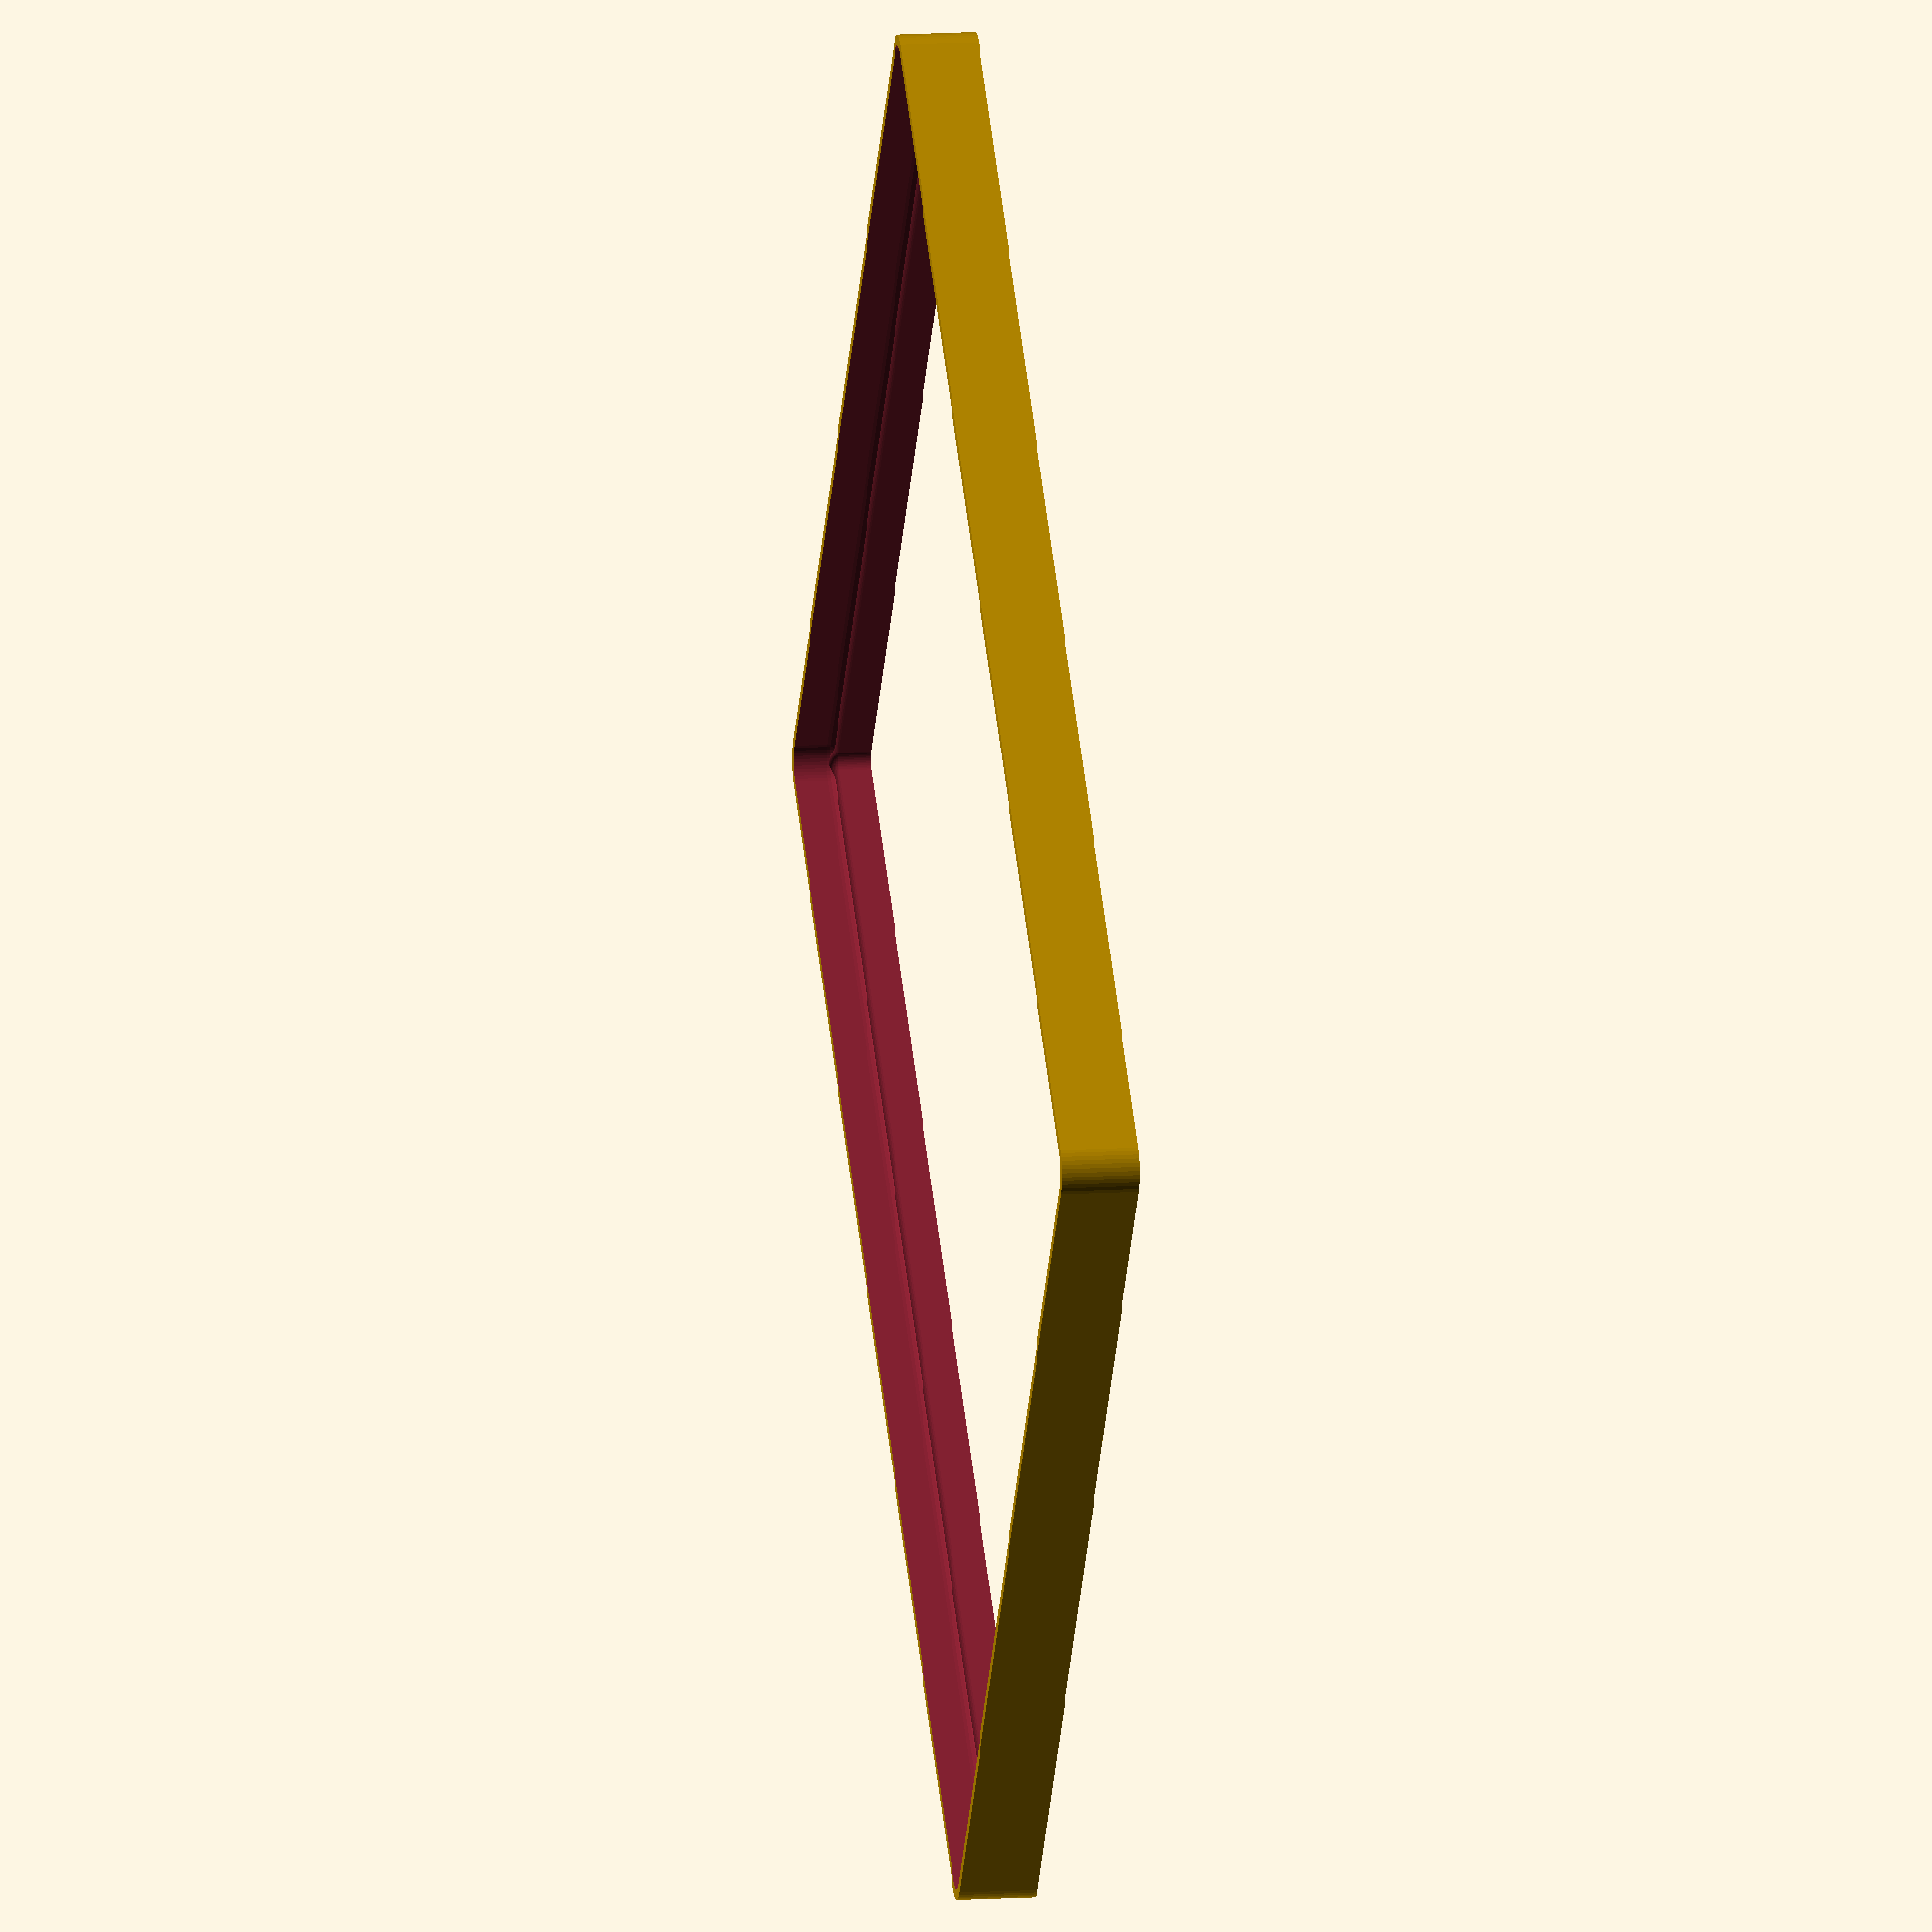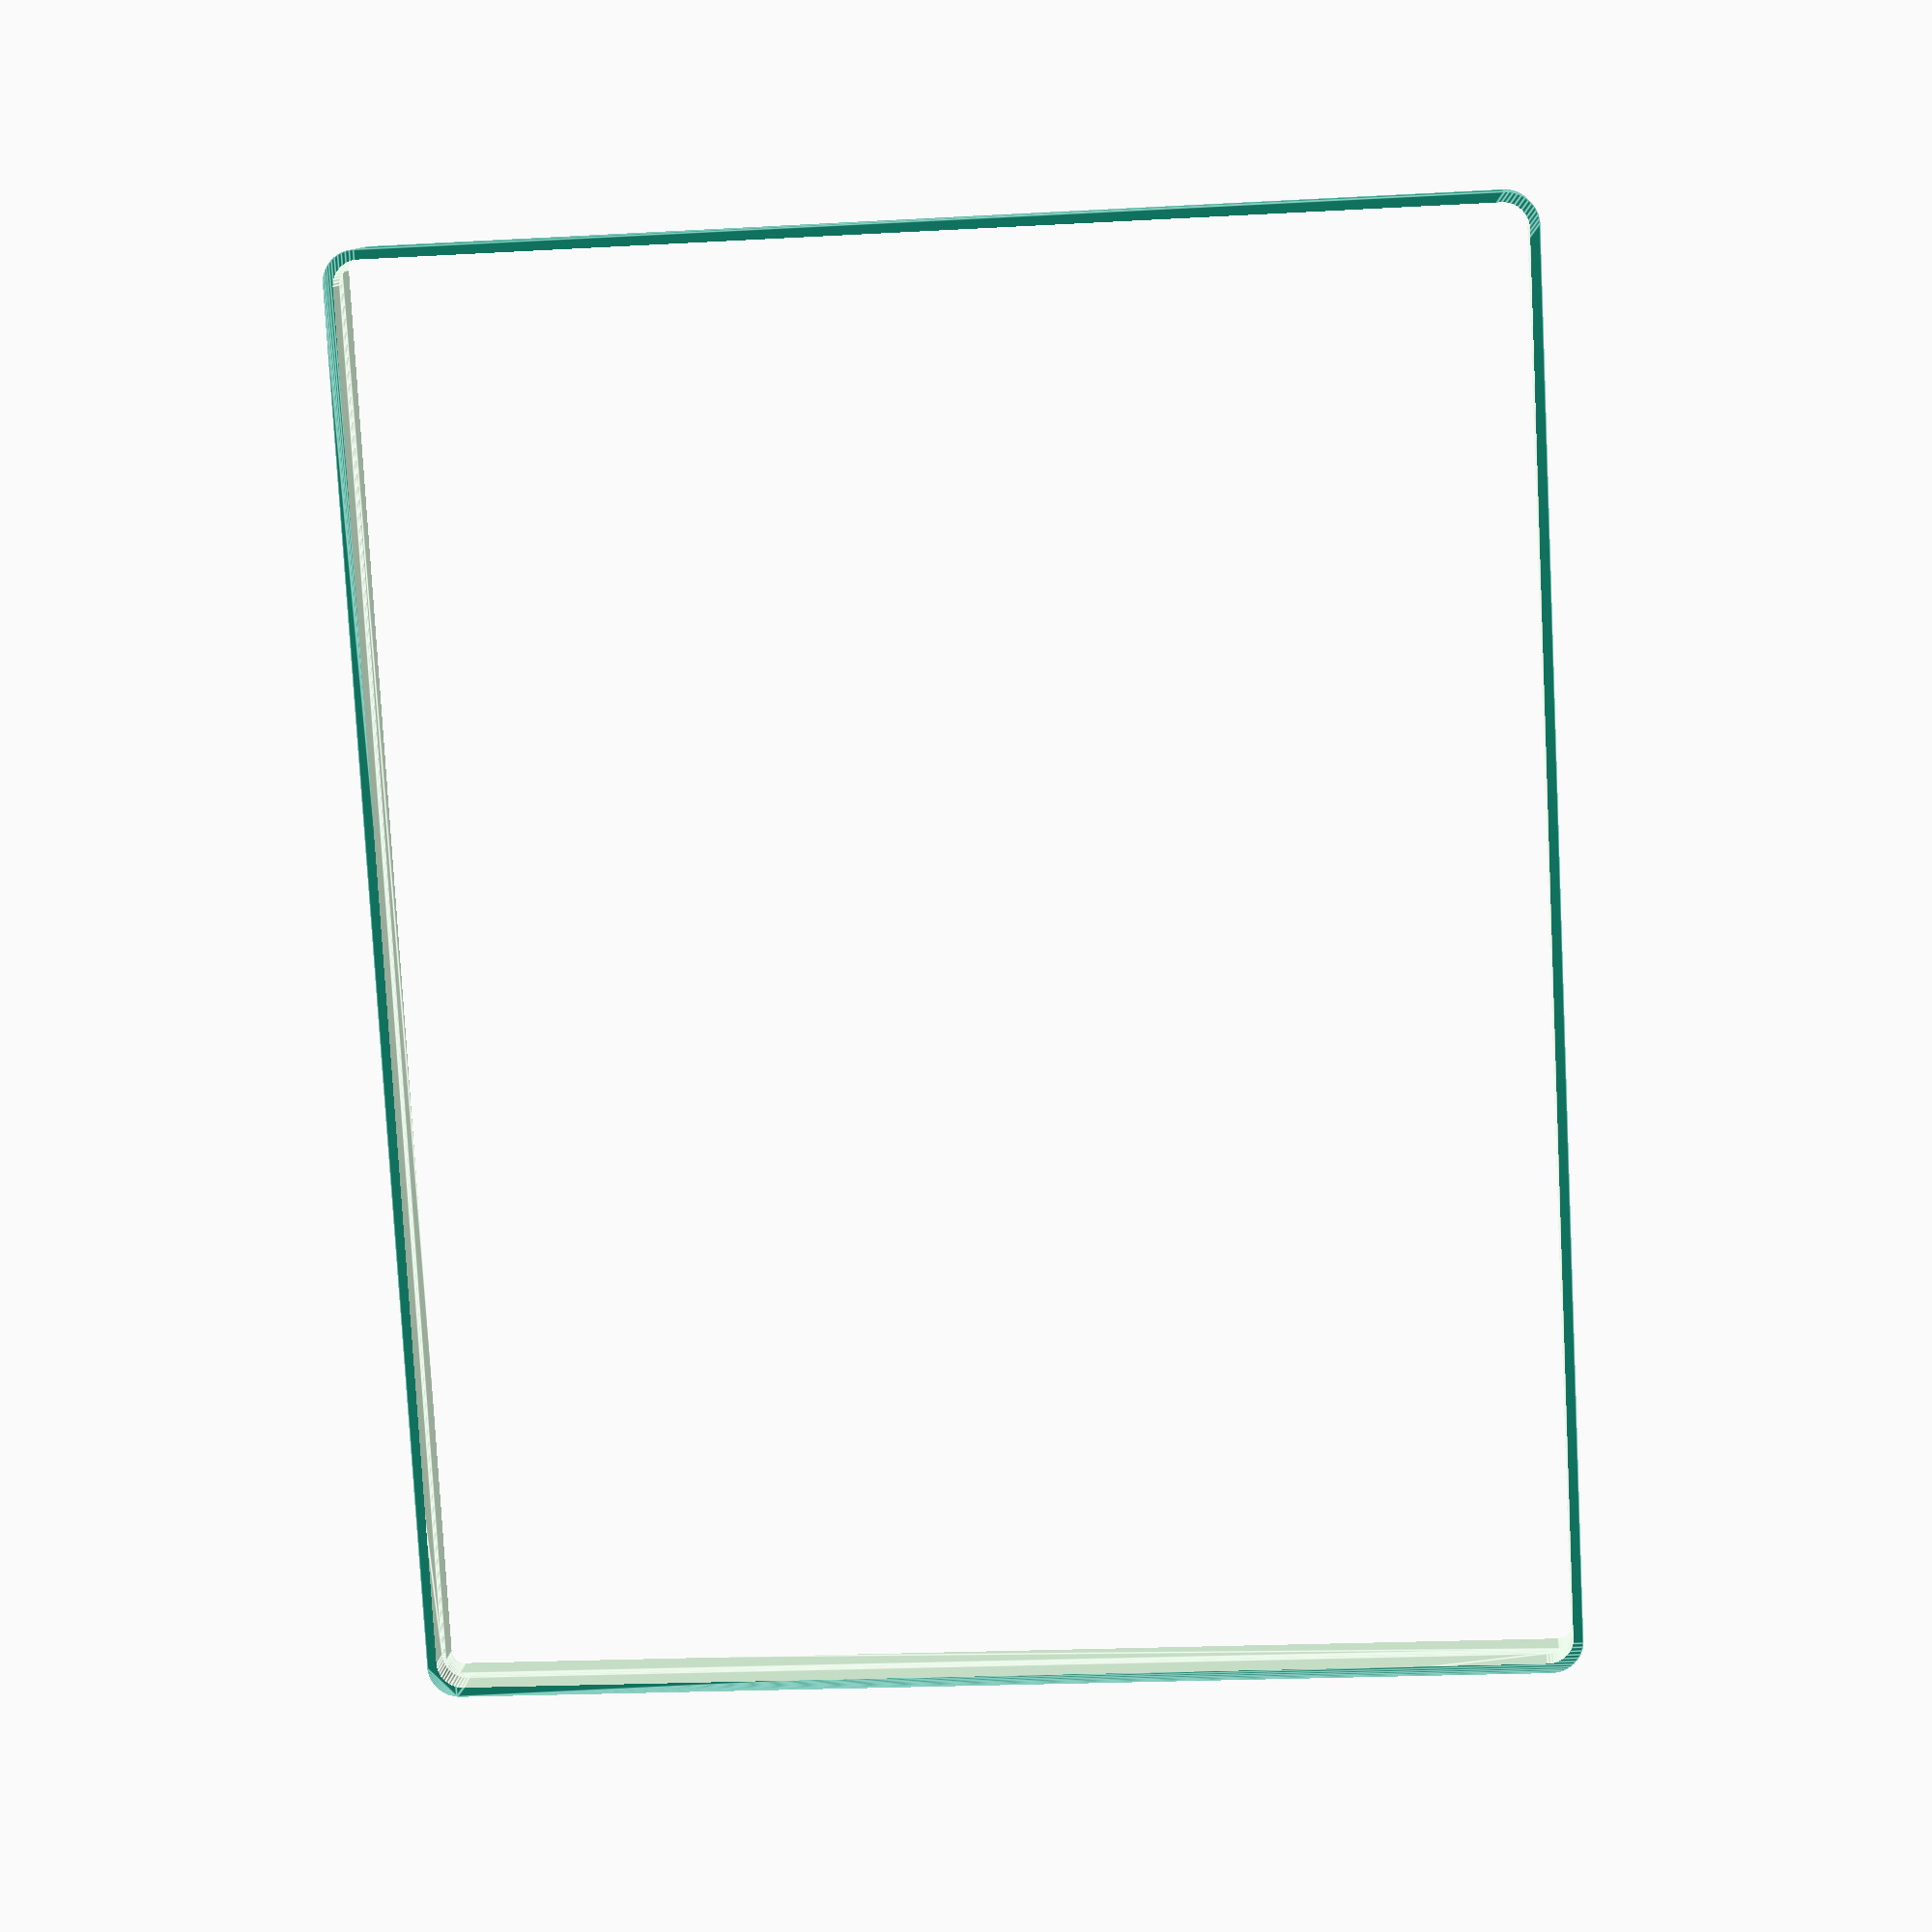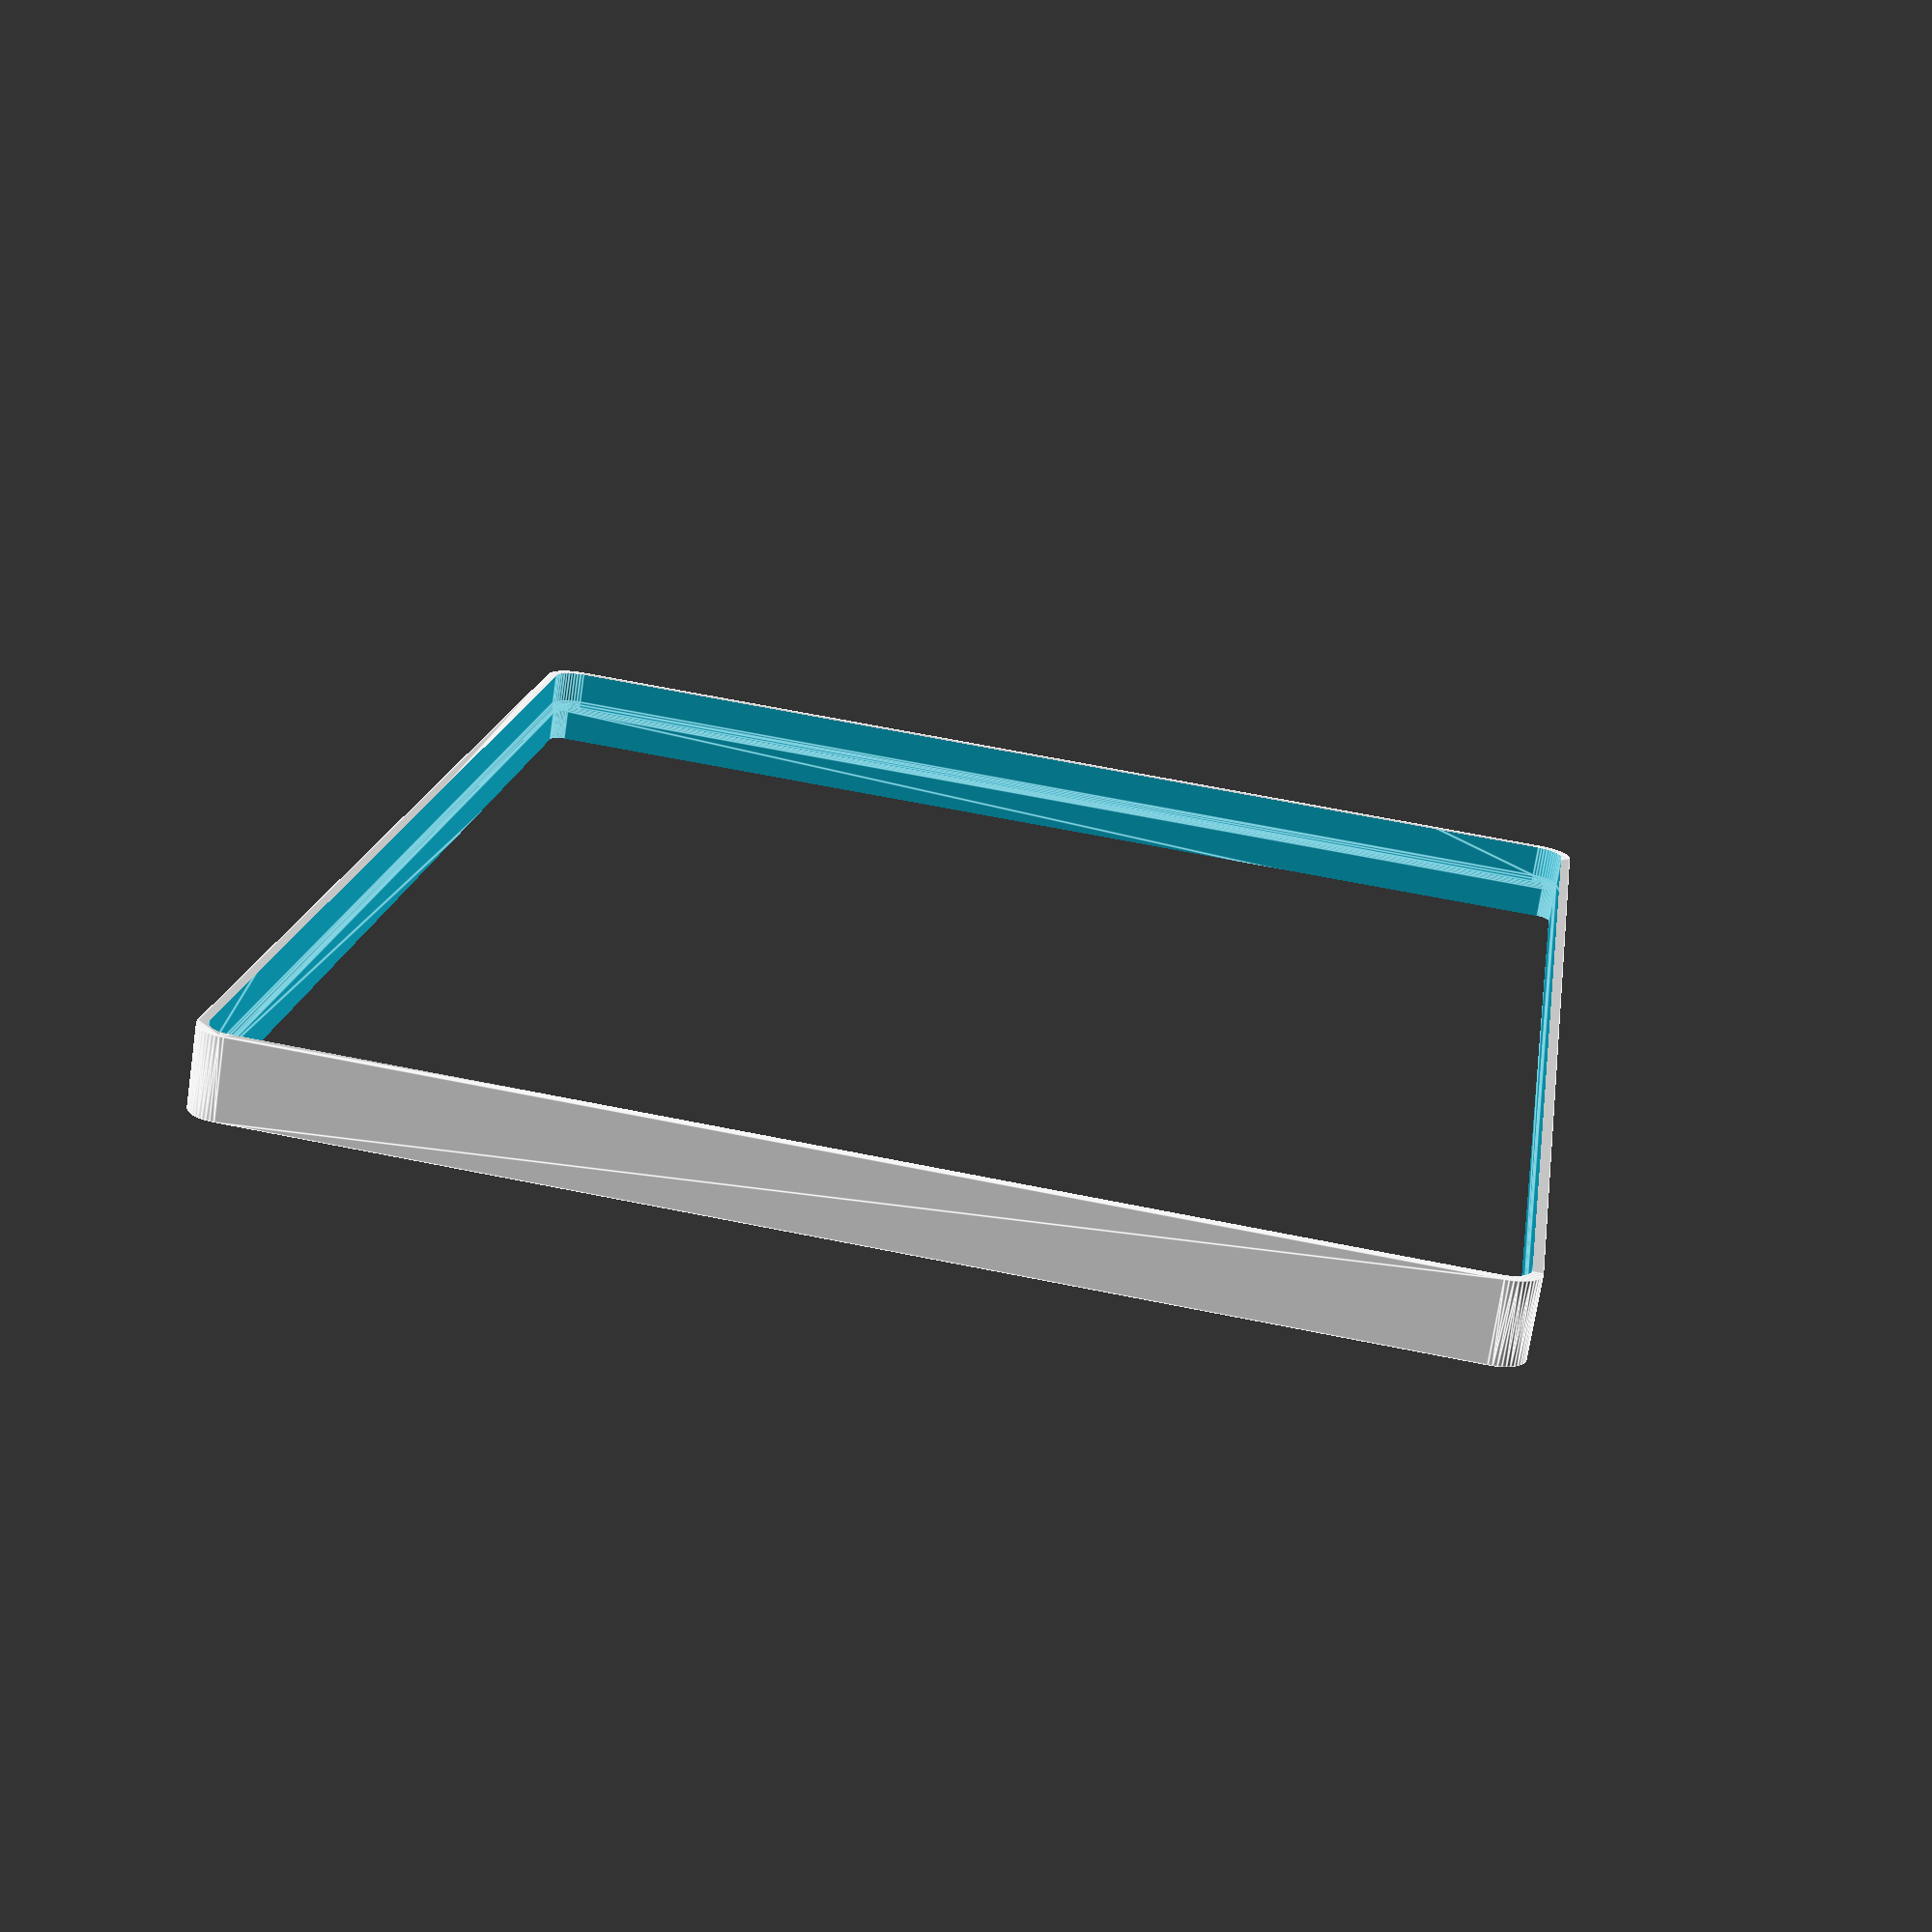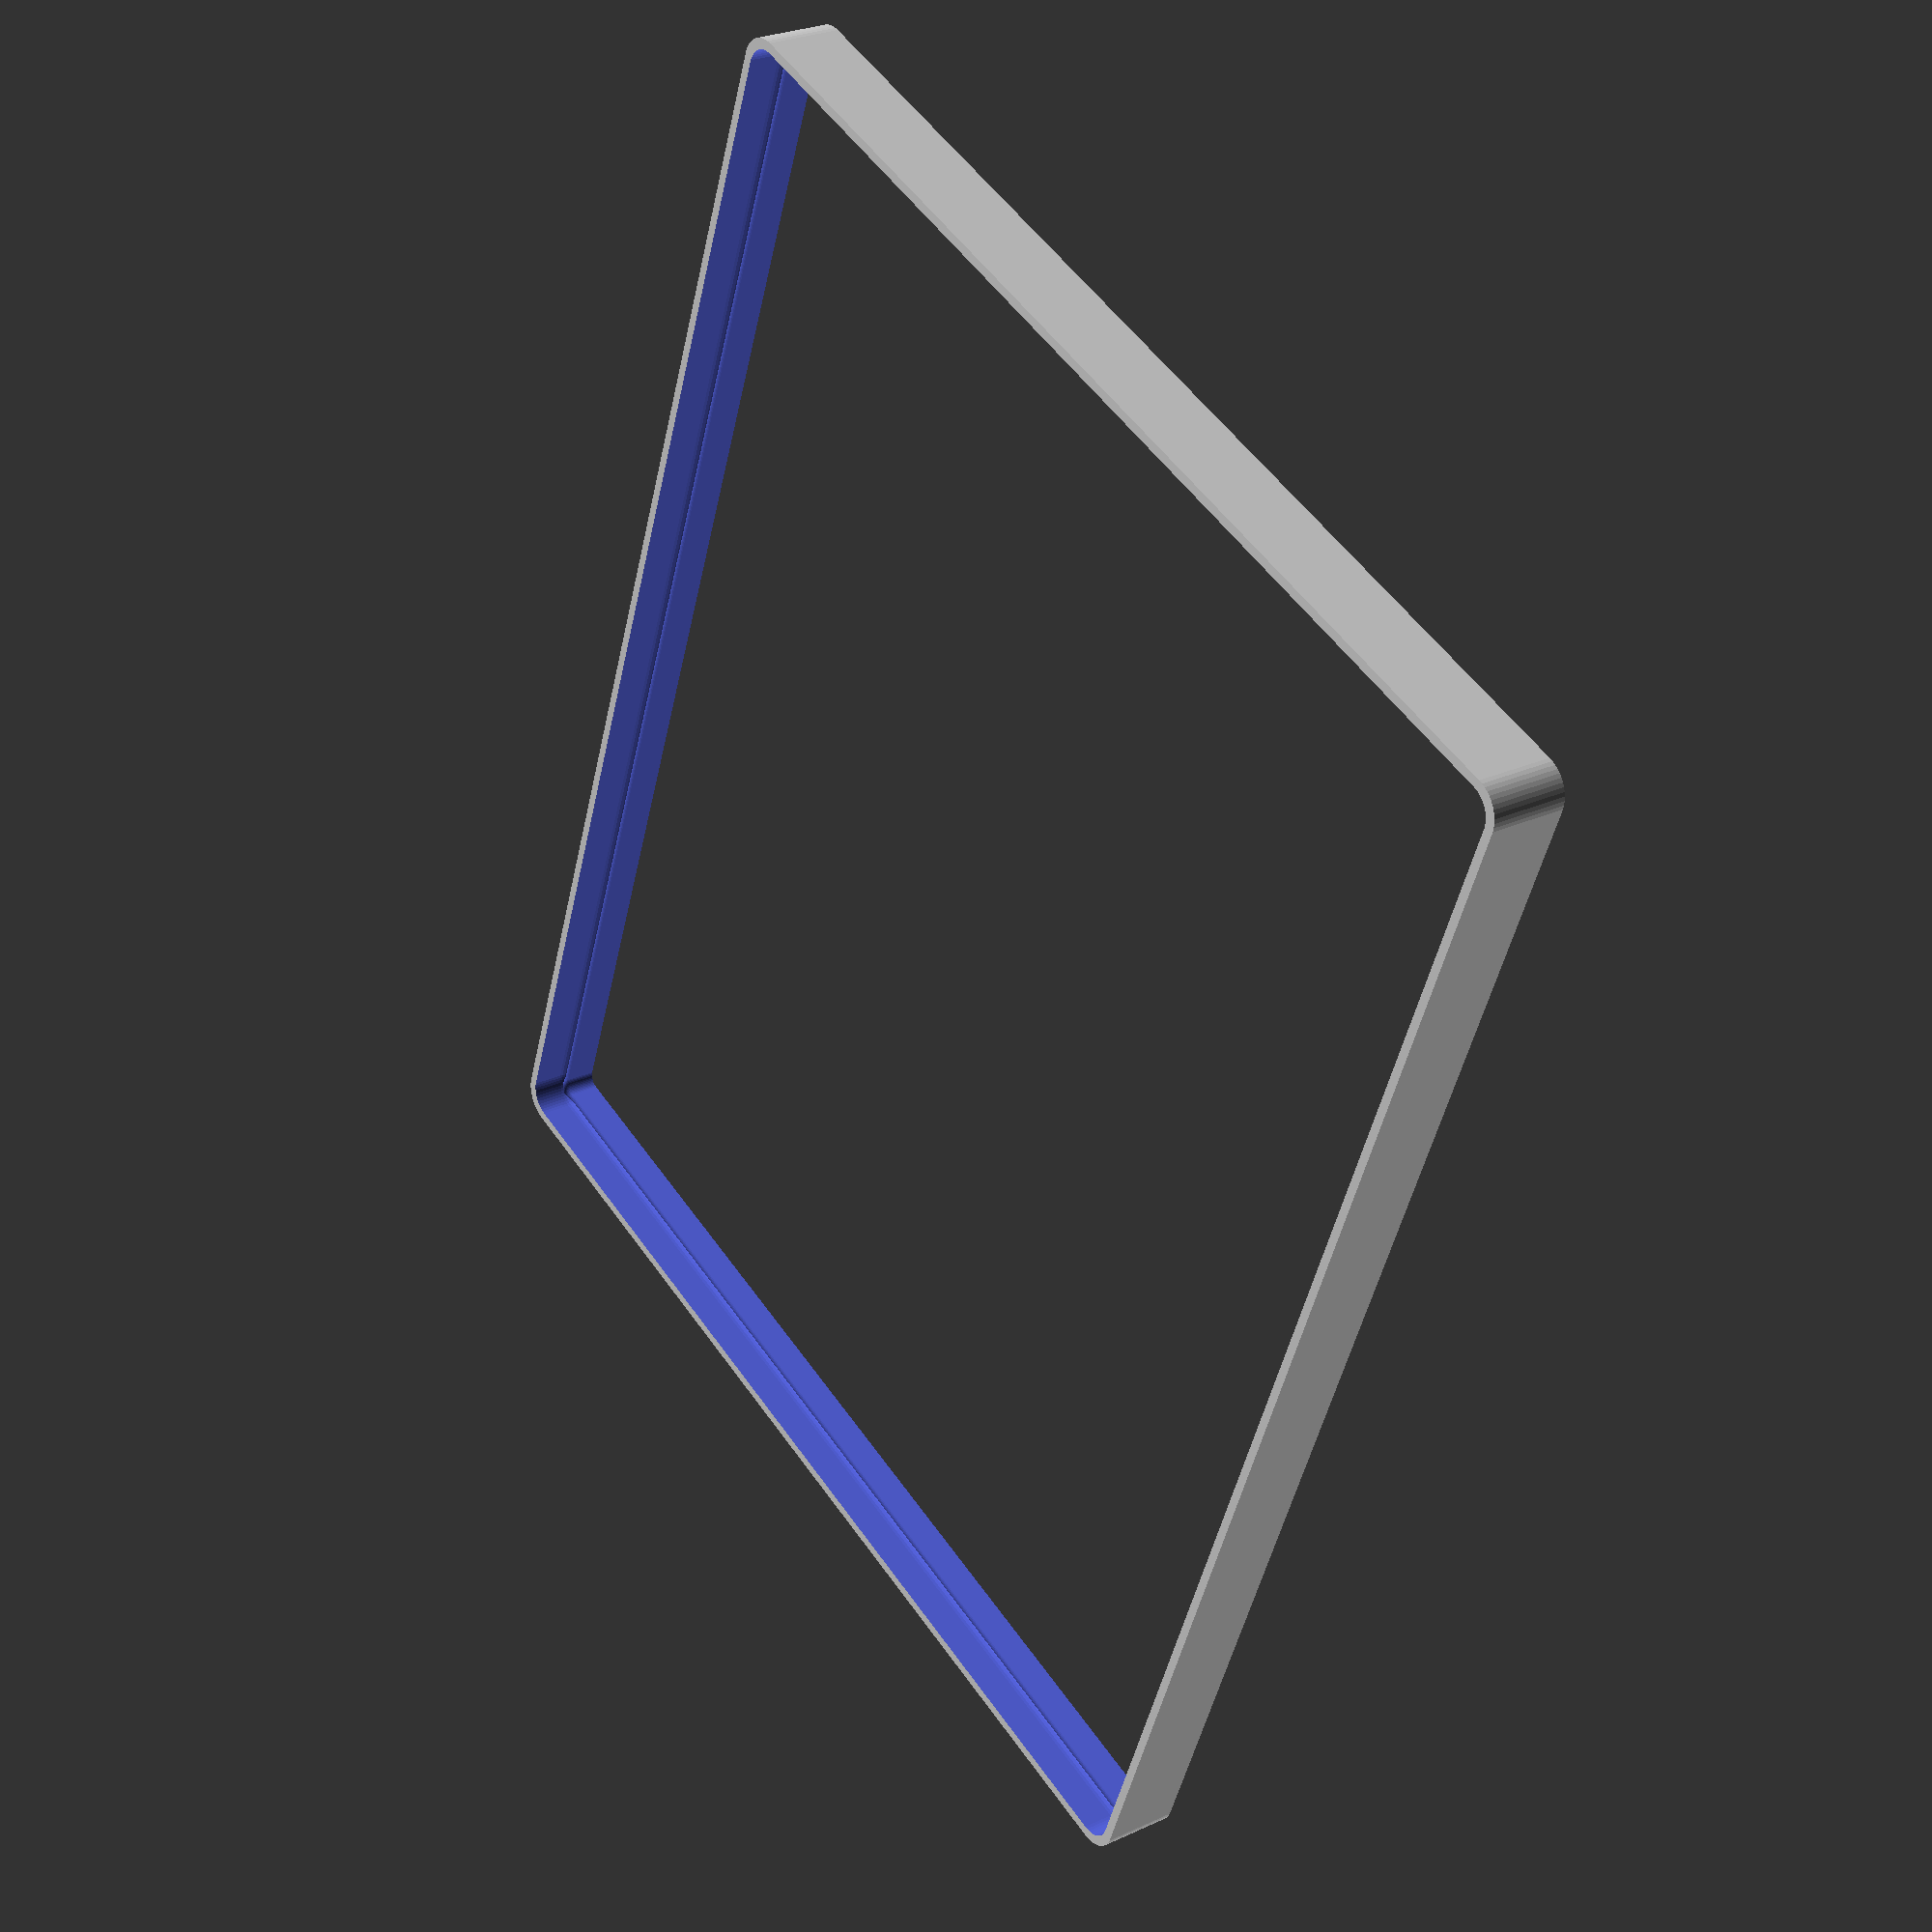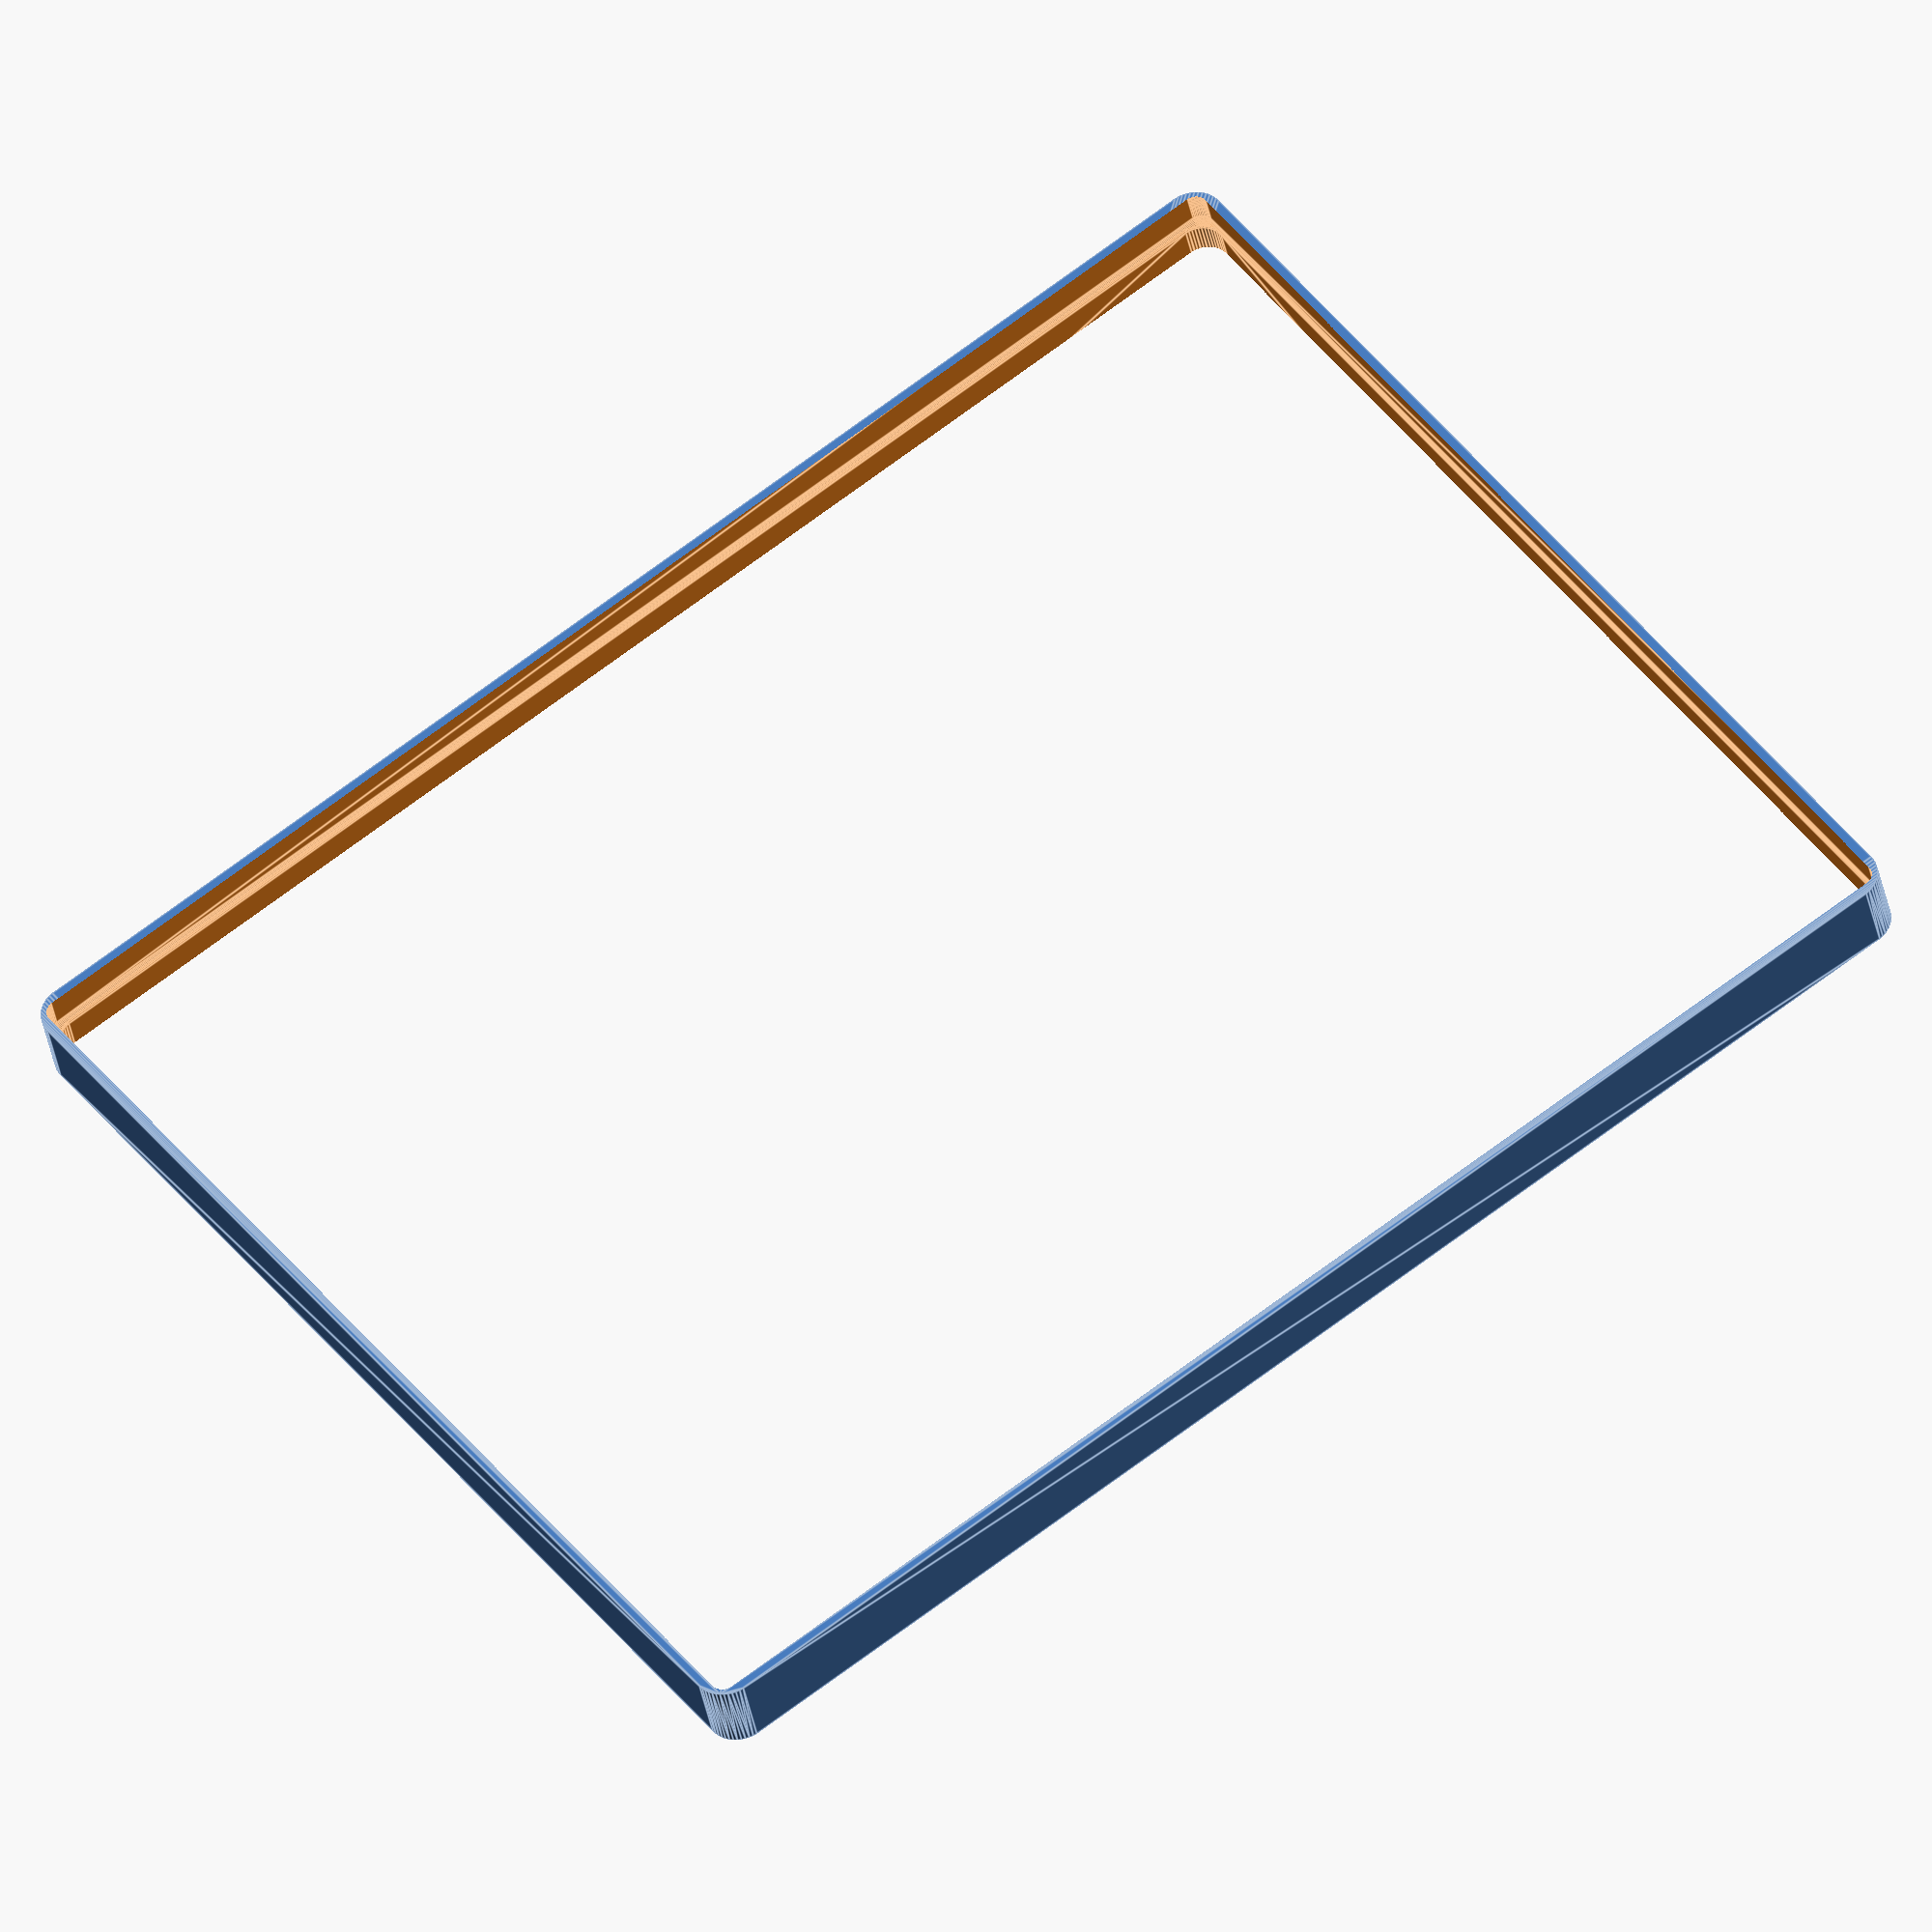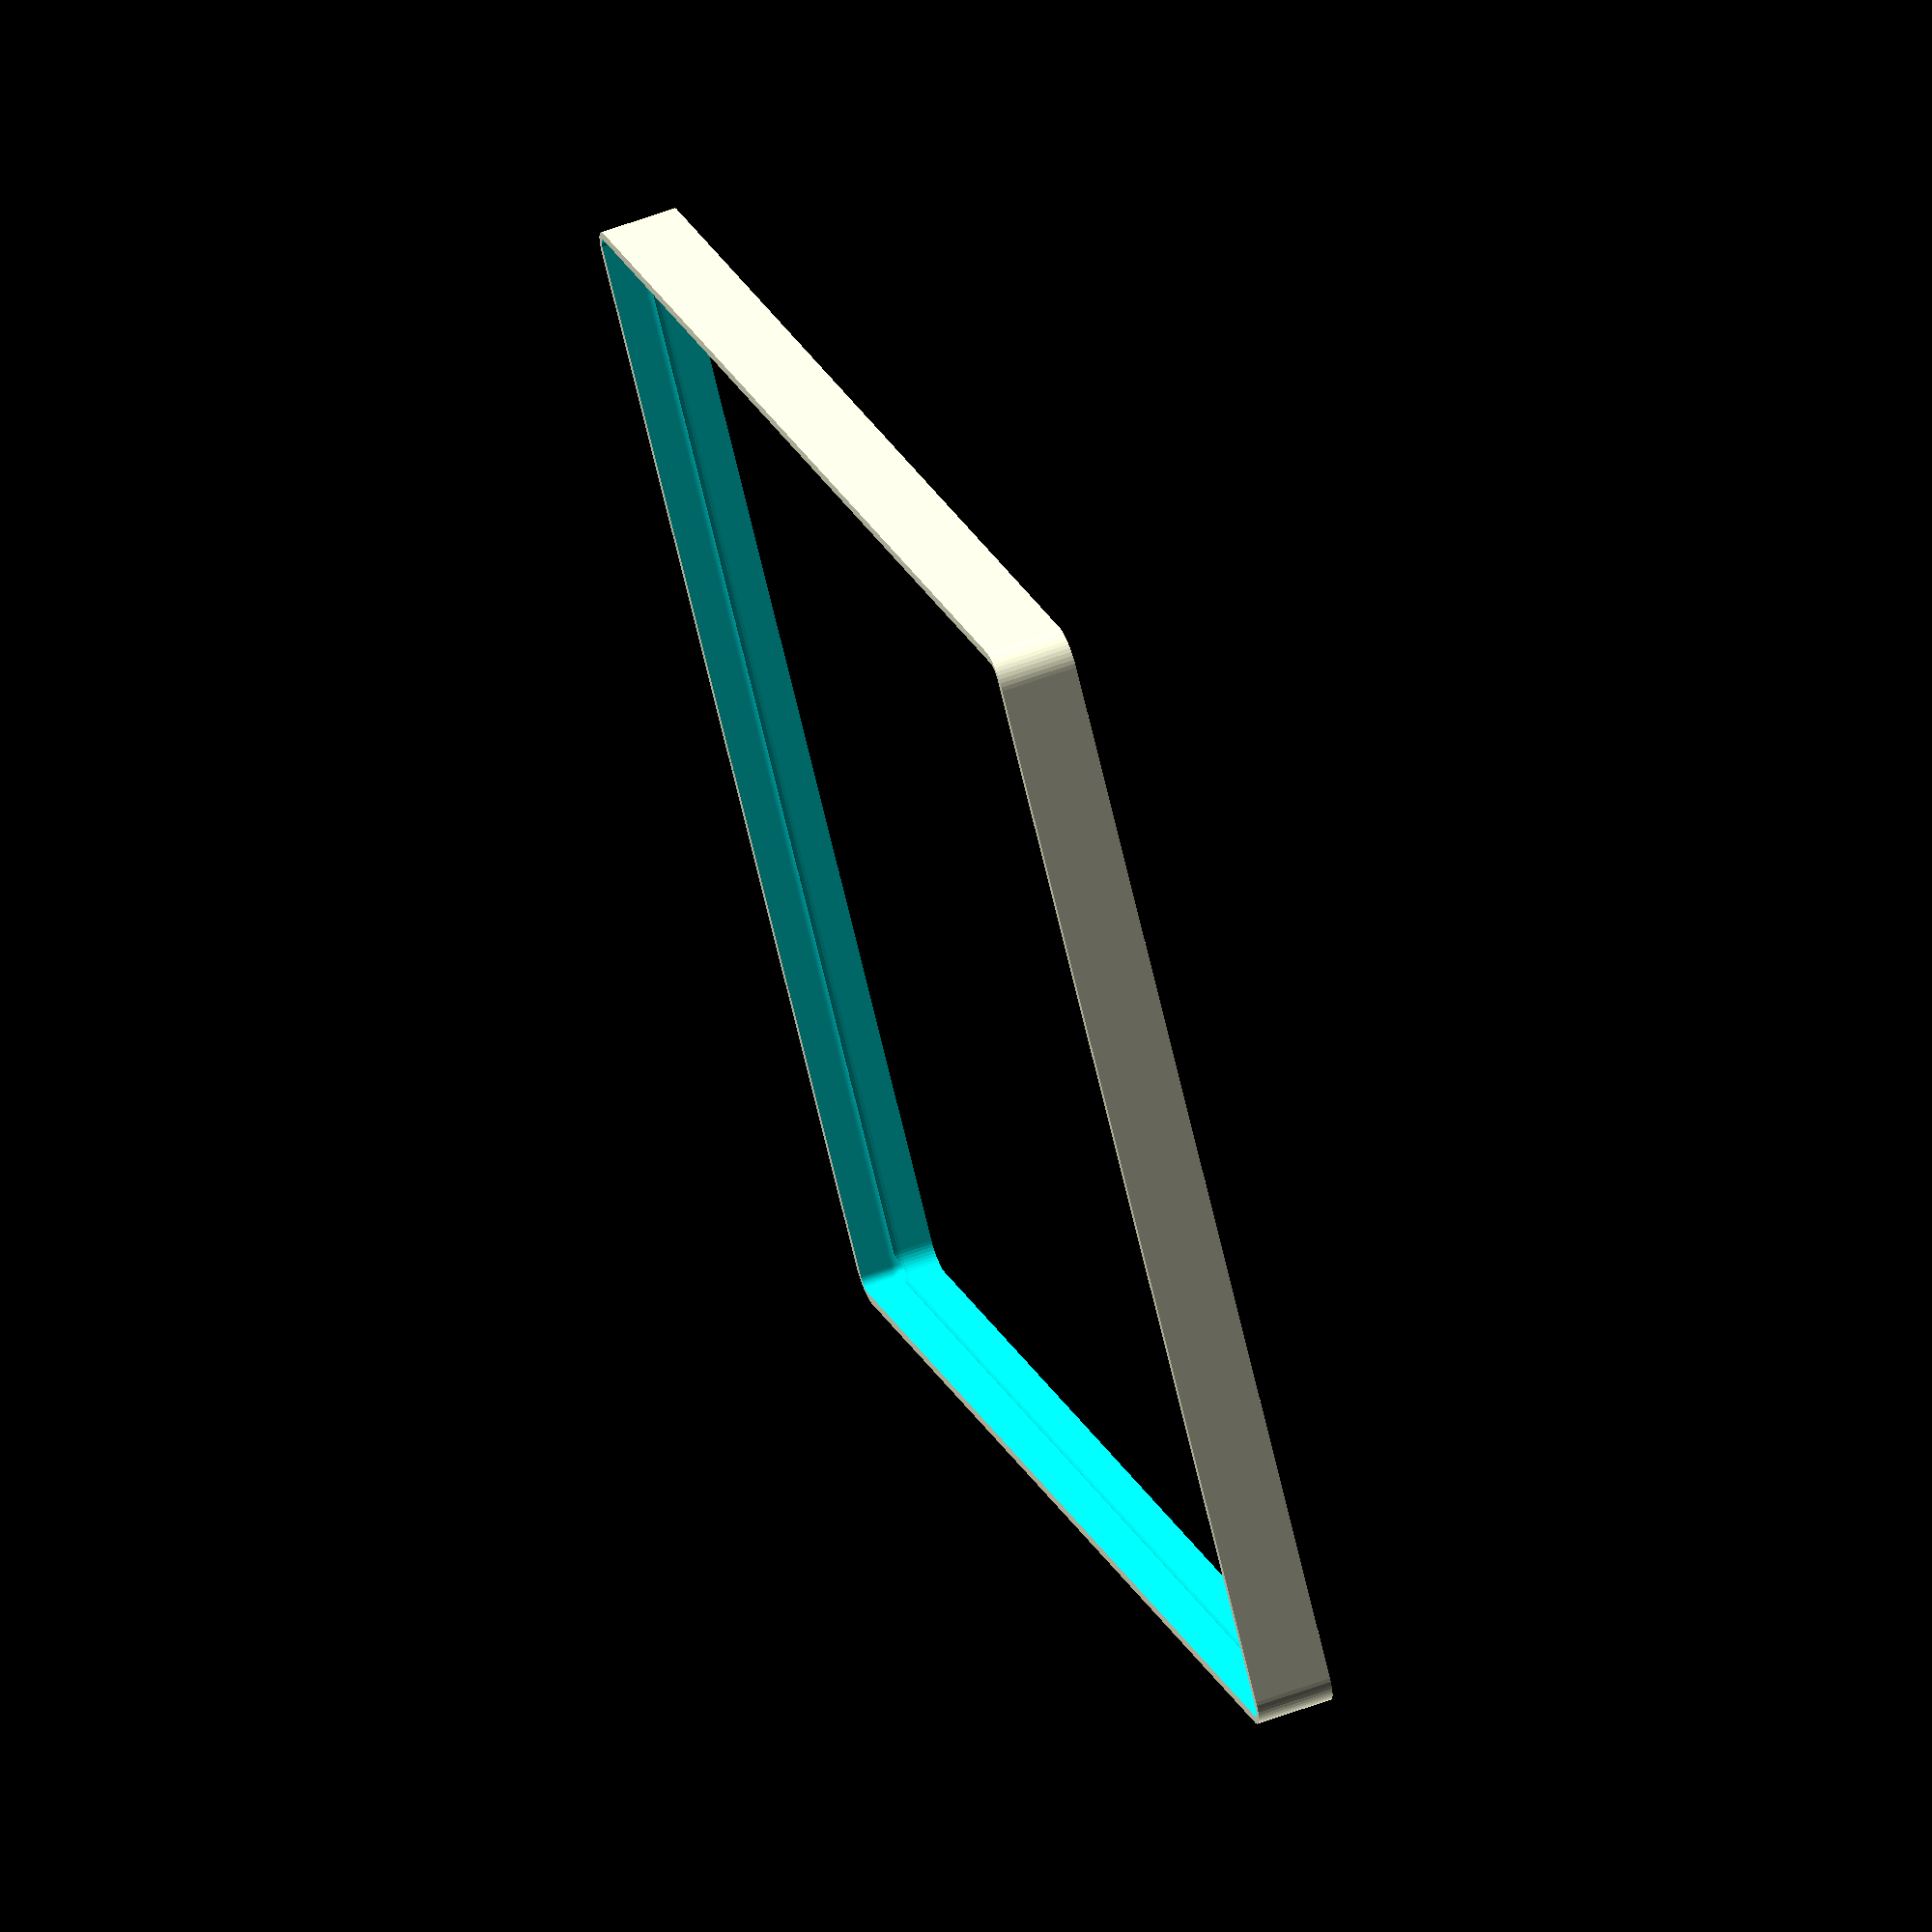
<openscad>
$fn = 50;


difference() {
	difference() {
		union() {
			hull() {
				translate(v = [-107.5000000000, 85.0000000000, 0]) {
					cylinder(h = 12, r = 5);
				}
				translate(v = [107.5000000000, 85.0000000000, 0]) {
					cylinder(h = 12, r = 5);
				}
				translate(v = [-107.5000000000, -85.0000000000, 0]) {
					cylinder(h = 12, r = 5);
				}
				translate(v = [107.5000000000, -85.0000000000, 0]) {
					cylinder(h = 12, r = 5);
				}
			}
		}
		union() {
			translate(v = [-105.0000000000, -82.5000000000, 3]) {
				rotate(a = [0, 0, 0]) {
					difference() {
						union() {
							translate(v = [0, 0, -3.0000000000]) {
								cylinder(h = 3, r = 1.5000000000);
							}
							translate(v = [0, 0, -1.9000000000]) {
								cylinder(h = 1.9000000000, r1 = 1.8000000000, r2 = 3.6000000000);
							}
							cylinder(h = 250, r = 3.6000000000);
							translate(v = [0, 0, -3.0000000000]) {
								cylinder(h = 3, r = 1.8000000000);
							}
							translate(v = [0, 0, -3.0000000000]) {
								cylinder(h = 3, r = 1.5000000000);
							}
						}
						union();
					}
				}
			}
			translate(v = [105.0000000000, -82.5000000000, 3]) {
				rotate(a = [0, 0, 0]) {
					difference() {
						union() {
							translate(v = [0, 0, -3.0000000000]) {
								cylinder(h = 3, r = 1.5000000000);
							}
							translate(v = [0, 0, -1.9000000000]) {
								cylinder(h = 1.9000000000, r1 = 1.8000000000, r2 = 3.6000000000);
							}
							cylinder(h = 250, r = 3.6000000000);
							translate(v = [0, 0, -3.0000000000]) {
								cylinder(h = 3, r = 1.8000000000);
							}
							translate(v = [0, 0, -3.0000000000]) {
								cylinder(h = 3, r = 1.5000000000);
							}
						}
						union();
					}
				}
			}
			translate(v = [-105.0000000000, 82.5000000000, 3]) {
				rotate(a = [0, 0, 0]) {
					difference() {
						union() {
							translate(v = [0, 0, -3.0000000000]) {
								cylinder(h = 3, r = 1.5000000000);
							}
							translate(v = [0, 0, -1.9000000000]) {
								cylinder(h = 1.9000000000, r1 = 1.8000000000, r2 = 3.6000000000);
							}
							cylinder(h = 250, r = 3.6000000000);
							translate(v = [0, 0, -3.0000000000]) {
								cylinder(h = 3, r = 1.8000000000);
							}
							translate(v = [0, 0, -3.0000000000]) {
								cylinder(h = 3, r = 1.5000000000);
							}
						}
						union();
					}
				}
			}
			translate(v = [105.0000000000, 82.5000000000, 3]) {
				rotate(a = [0, 0, 0]) {
					difference() {
						union() {
							translate(v = [0, 0, -3.0000000000]) {
								cylinder(h = 3, r = 1.5000000000);
							}
							translate(v = [0, 0, -1.9000000000]) {
								cylinder(h = 1.9000000000, r1 = 1.8000000000, r2 = 3.6000000000);
							}
							cylinder(h = 250, r = 3.6000000000);
							translate(v = [0, 0, -3.0000000000]) {
								cylinder(h = 3, r = 1.8000000000);
							}
							translate(v = [0, 0, -3.0000000000]) {
								cylinder(h = 3, r = 1.5000000000);
							}
						}
						union();
					}
				}
			}
			translate(v = [0, 0, 2.9925000000]) {
				hull() {
					union() {
						translate(v = [-107.0000000000, 84.5000000000, 4]) {
							cylinder(h = 49, r = 4);
						}
						translate(v = [-107.0000000000, 84.5000000000, 4]) {
							sphere(r = 4);
						}
						translate(v = [-107.0000000000, 84.5000000000, 53]) {
							sphere(r = 4);
						}
					}
					union() {
						translate(v = [107.0000000000, 84.5000000000, 4]) {
							cylinder(h = 49, r = 4);
						}
						translate(v = [107.0000000000, 84.5000000000, 4]) {
							sphere(r = 4);
						}
						translate(v = [107.0000000000, 84.5000000000, 53]) {
							sphere(r = 4);
						}
					}
					union() {
						translate(v = [-107.0000000000, -84.5000000000, 4]) {
							cylinder(h = 49, r = 4);
						}
						translate(v = [-107.0000000000, -84.5000000000, 4]) {
							sphere(r = 4);
						}
						translate(v = [-107.0000000000, -84.5000000000, 53]) {
							sphere(r = 4);
						}
					}
					union() {
						translate(v = [107.0000000000, -84.5000000000, 4]) {
							cylinder(h = 49, r = 4);
						}
						translate(v = [107.0000000000, -84.5000000000, 4]) {
							sphere(r = 4);
						}
						translate(v = [107.0000000000, -84.5000000000, 53]) {
							sphere(r = 4);
						}
					}
				}
			}
		}
	}
	union() {
		translate(v = [0, 0, 2.9925000000]) {
			hull() {
				union() {
					translate(v = [-109.0000000000, 86.5000000000, 2]) {
						cylinder(h = -7, r = 2);
					}
					translate(v = [-109.0000000000, 86.5000000000, 2]) {
						sphere(r = 2);
					}
					translate(v = [-109.0000000000, 86.5000000000, -5]) {
						sphere(r = 2);
					}
				}
				union() {
					translate(v = [109.0000000000, 86.5000000000, 2]) {
						cylinder(h = -7, r = 2);
					}
					translate(v = [109.0000000000, 86.5000000000, 2]) {
						sphere(r = 2);
					}
					translate(v = [109.0000000000, 86.5000000000, -5]) {
						sphere(r = 2);
					}
				}
				union() {
					translate(v = [-109.0000000000, -86.5000000000, 2]) {
						cylinder(h = -7, r = 2);
					}
					translate(v = [-109.0000000000, -86.5000000000, 2]) {
						sphere(r = 2);
					}
					translate(v = [-109.0000000000, -86.5000000000, -5]) {
						sphere(r = 2);
					}
				}
				union() {
					translate(v = [109.0000000000, -86.5000000000, 2]) {
						cylinder(h = -7, r = 2);
					}
					translate(v = [109.0000000000, -86.5000000000, 2]) {
						sphere(r = 2);
					}
					translate(v = [109.0000000000, -86.5000000000, -5]) {
						sphere(r = 2);
					}
				}
			}
		}
	}
}
</openscad>
<views>
elev=347.4 azim=38.8 roll=81.7 proj=o view=solid
elev=349.3 azim=87.0 roll=4.9 proj=p view=edges
elev=73.0 azim=97.8 roll=351.4 proj=p view=edges
elev=333.7 azim=290.5 roll=54.0 proj=p view=solid
elev=36.3 azim=36.4 roll=190.0 proj=o view=edges
elev=300.2 azim=40.0 roll=249.3 proj=o view=wireframe
</views>
